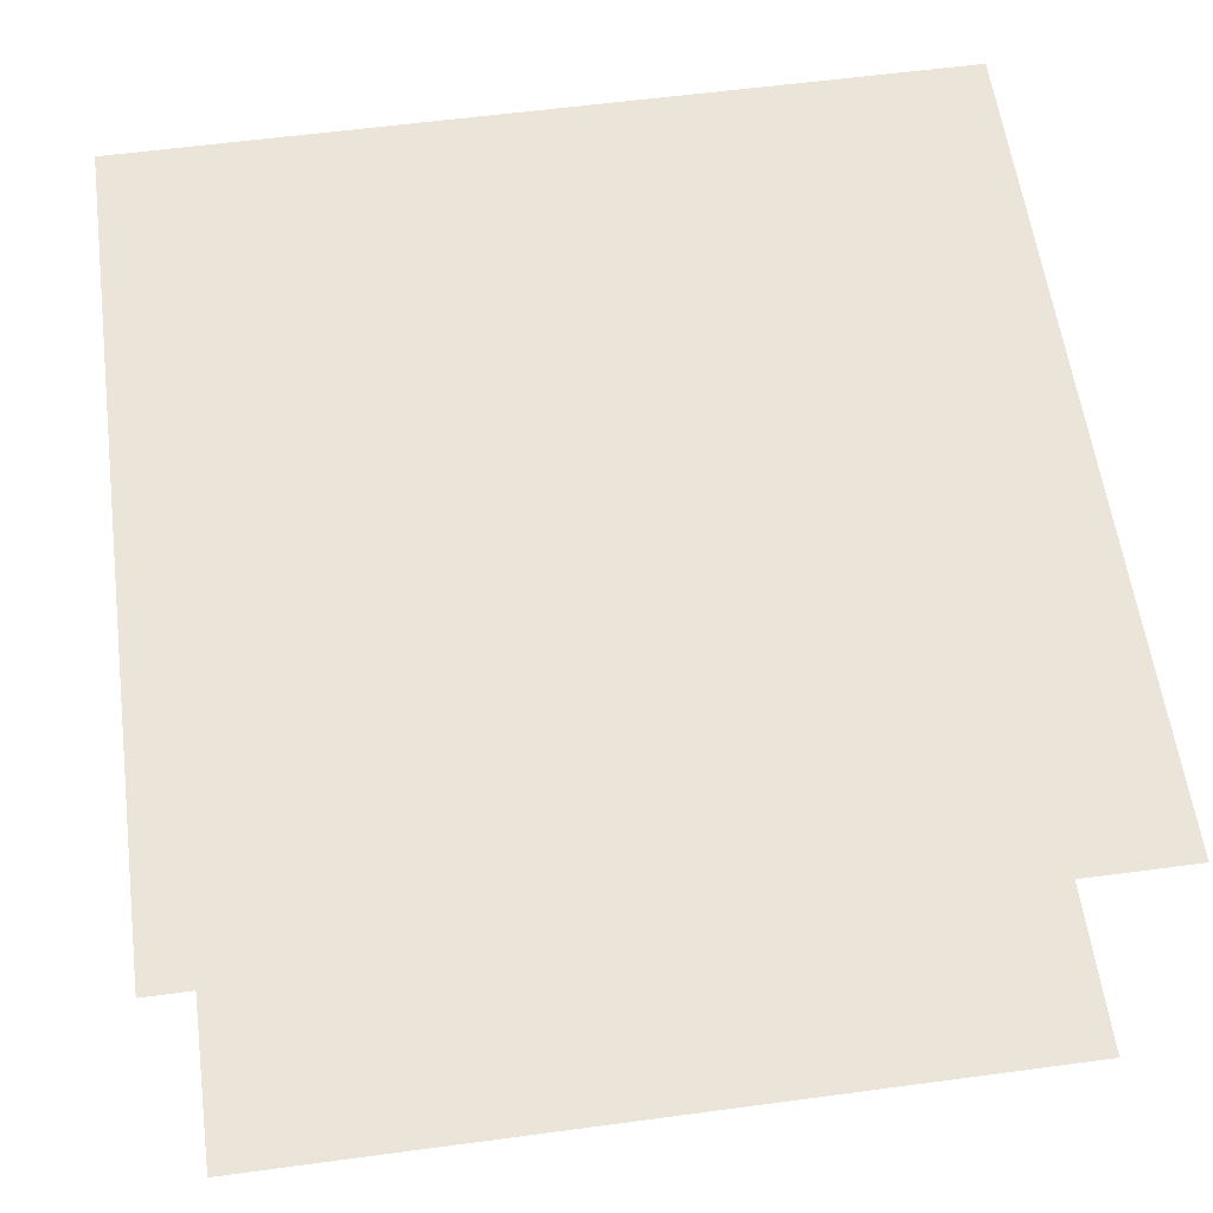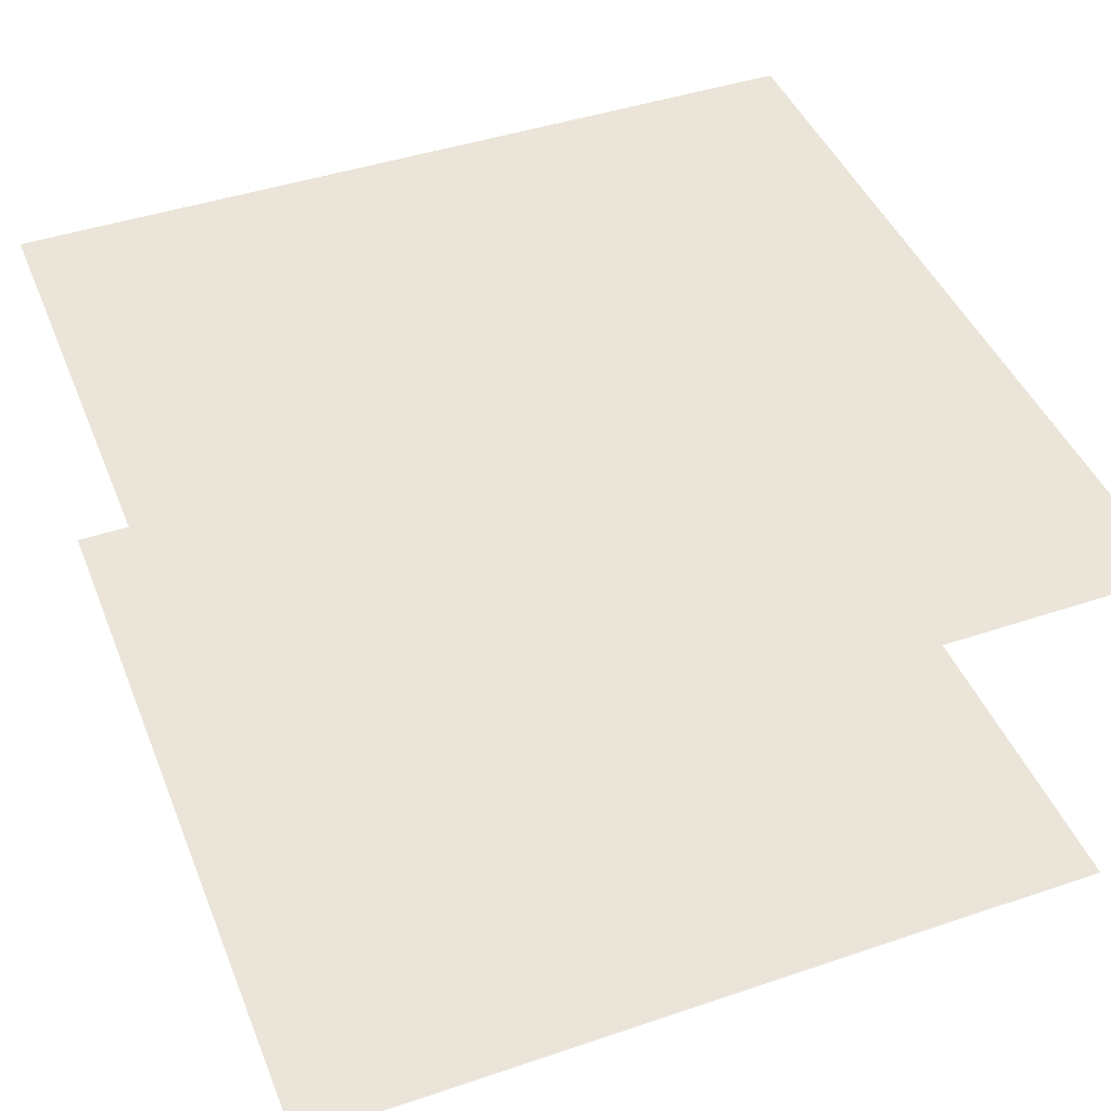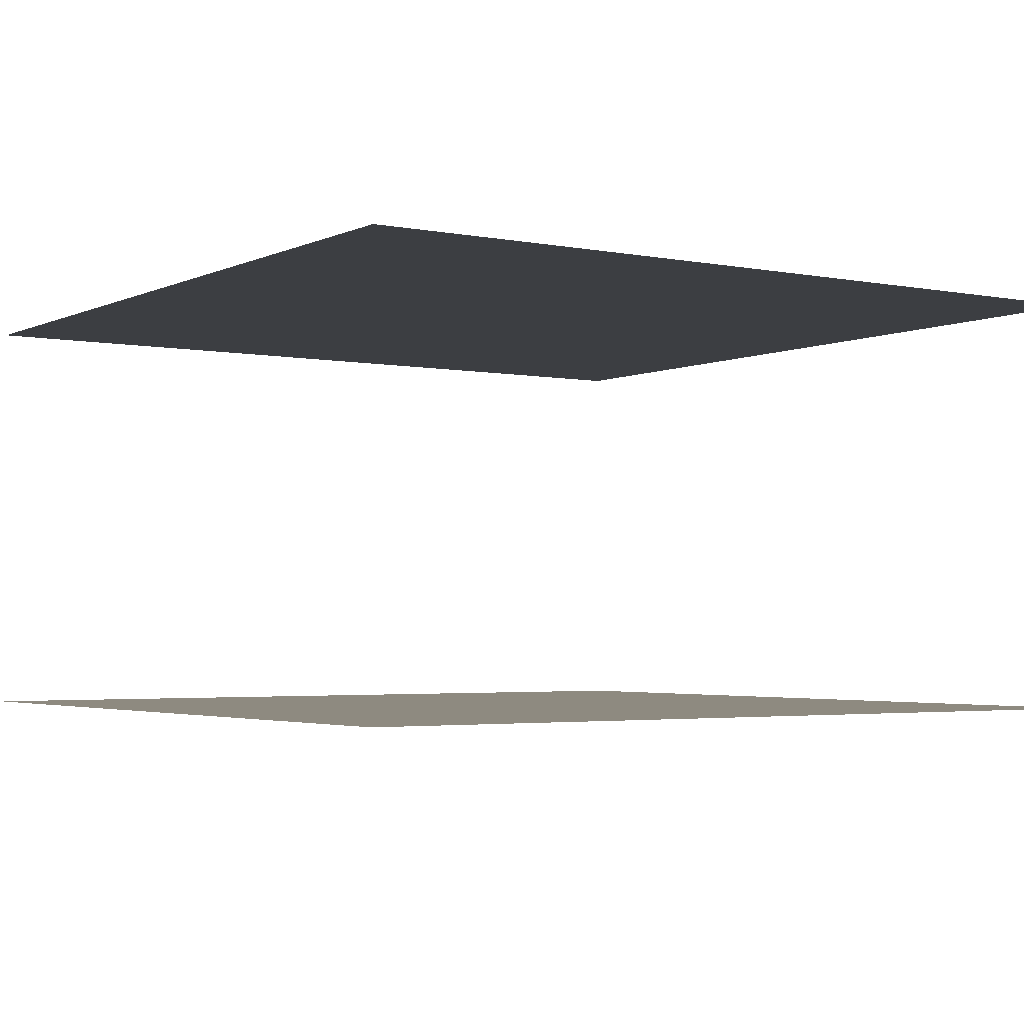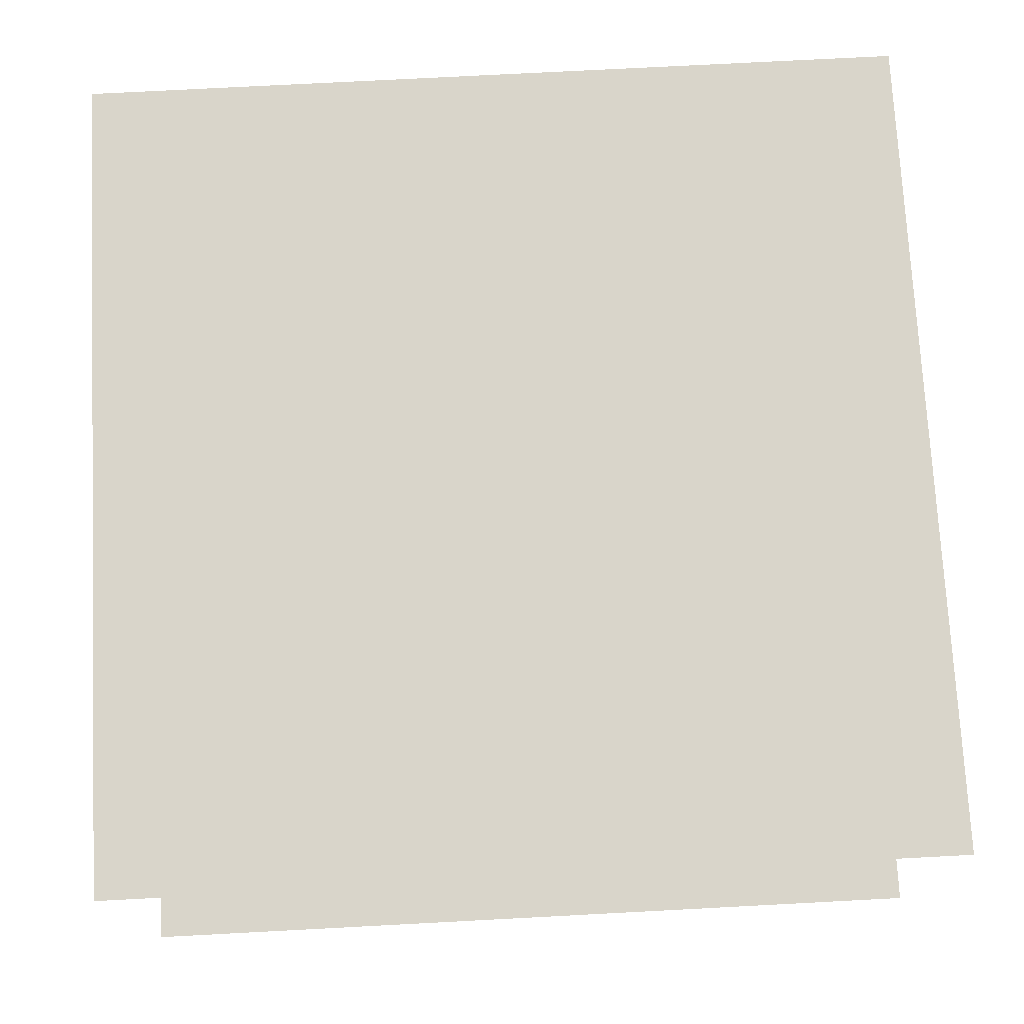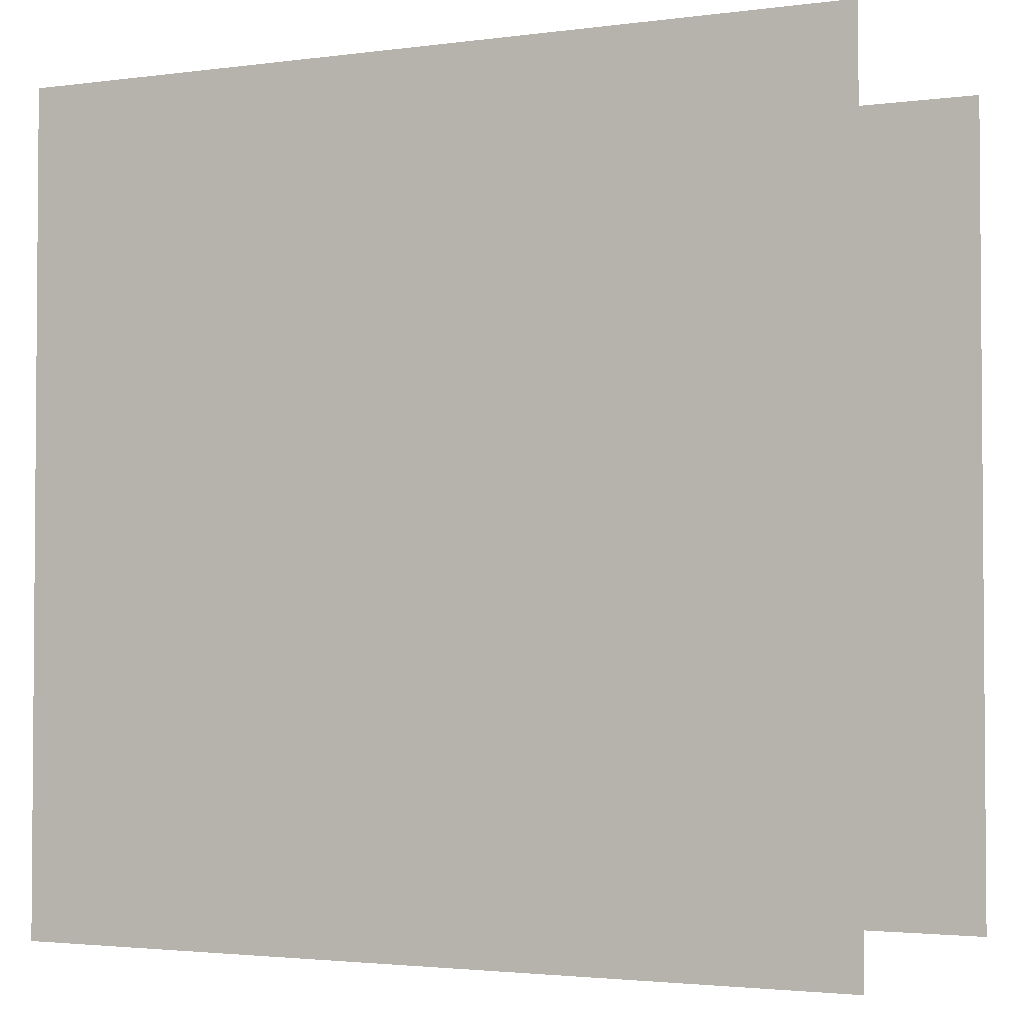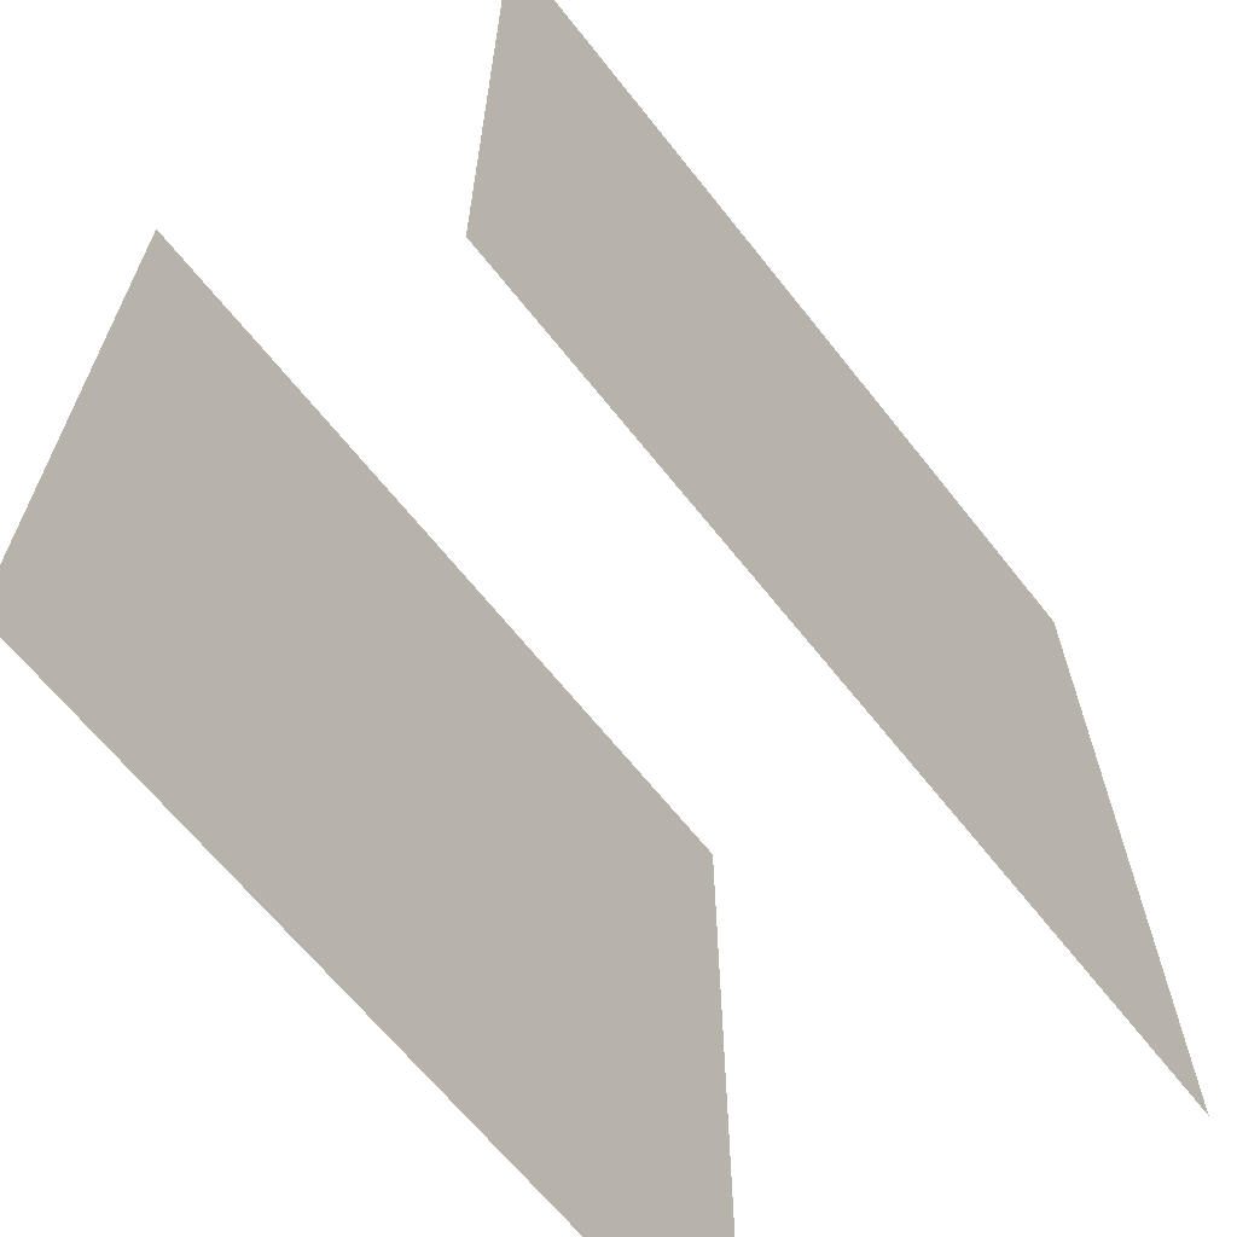
<metadata>
{"format":"obj","ext":"obj","renderer":"f3d","projection":"perspective","resolution":1024,"background":"white","views":[{"elev":59.2,"azim":-97.8,"up":"+Y"},{"elev":44.6,"azim":-21.4,"up":"+Y"},{"elev":-3.1,"azim":56.3,"up":"+Y"},{"elev":74.6,"azim":-3.0,"up":"+Y"},{"elev":-2.6,"azim":24.7,"up":"+Z"},{"elev":-65.0,"azim":128.3,"up":"+Z"}]}
</metadata>
<code>
o model_45
v 278.1 762.6 -486.8
v 378.1 762.6 -486.8
v 278.1 762.6 -386.8
v 378.1 762.6 -386.8
v 378.1 812.6 -386.8
v 378.1 812.6 -486.8
v 278.1 812.6 -386.8
v 278.1 812.6 -486.8
f 1 2 3
f 2 4 3
f 3 4 4
f 4 5 4
f 4 5 5
f 5 6 5
f 5 6 7
f 6 8 7

</code>
